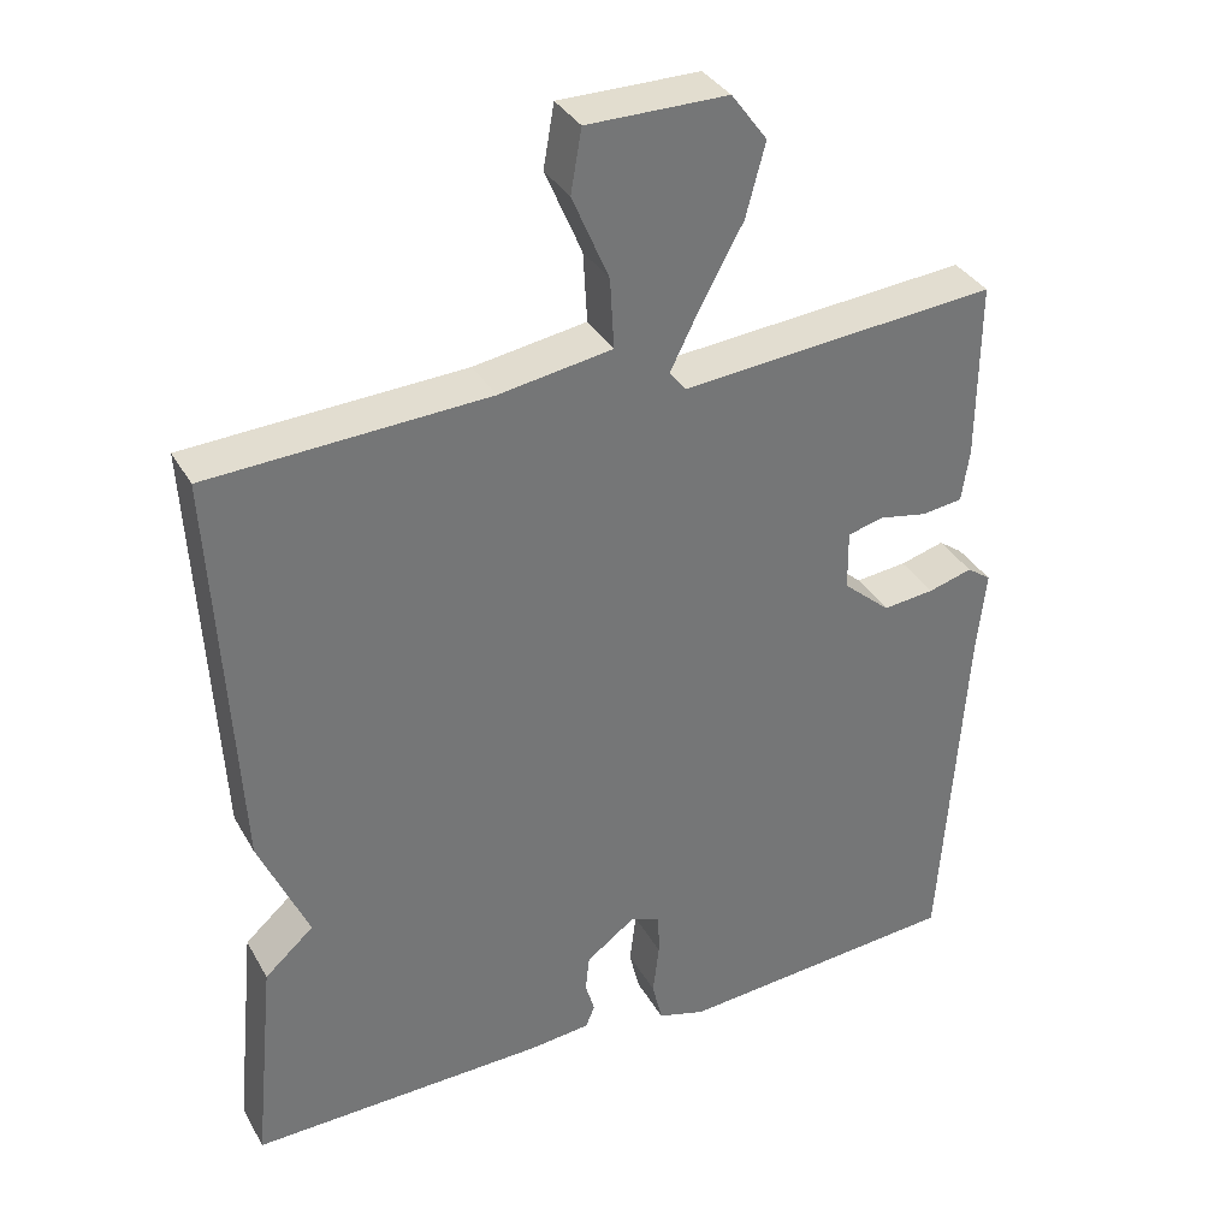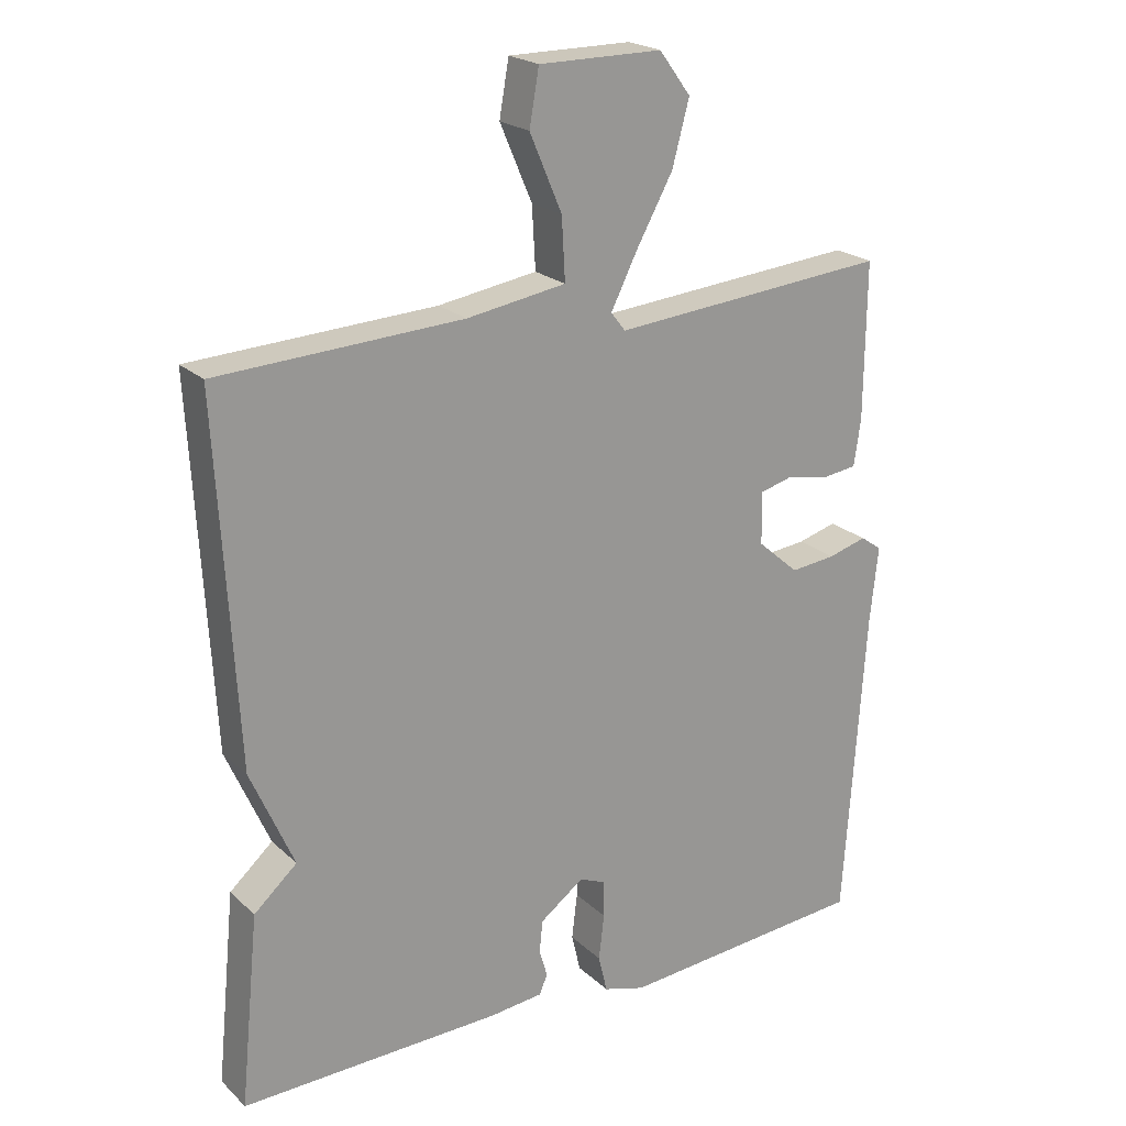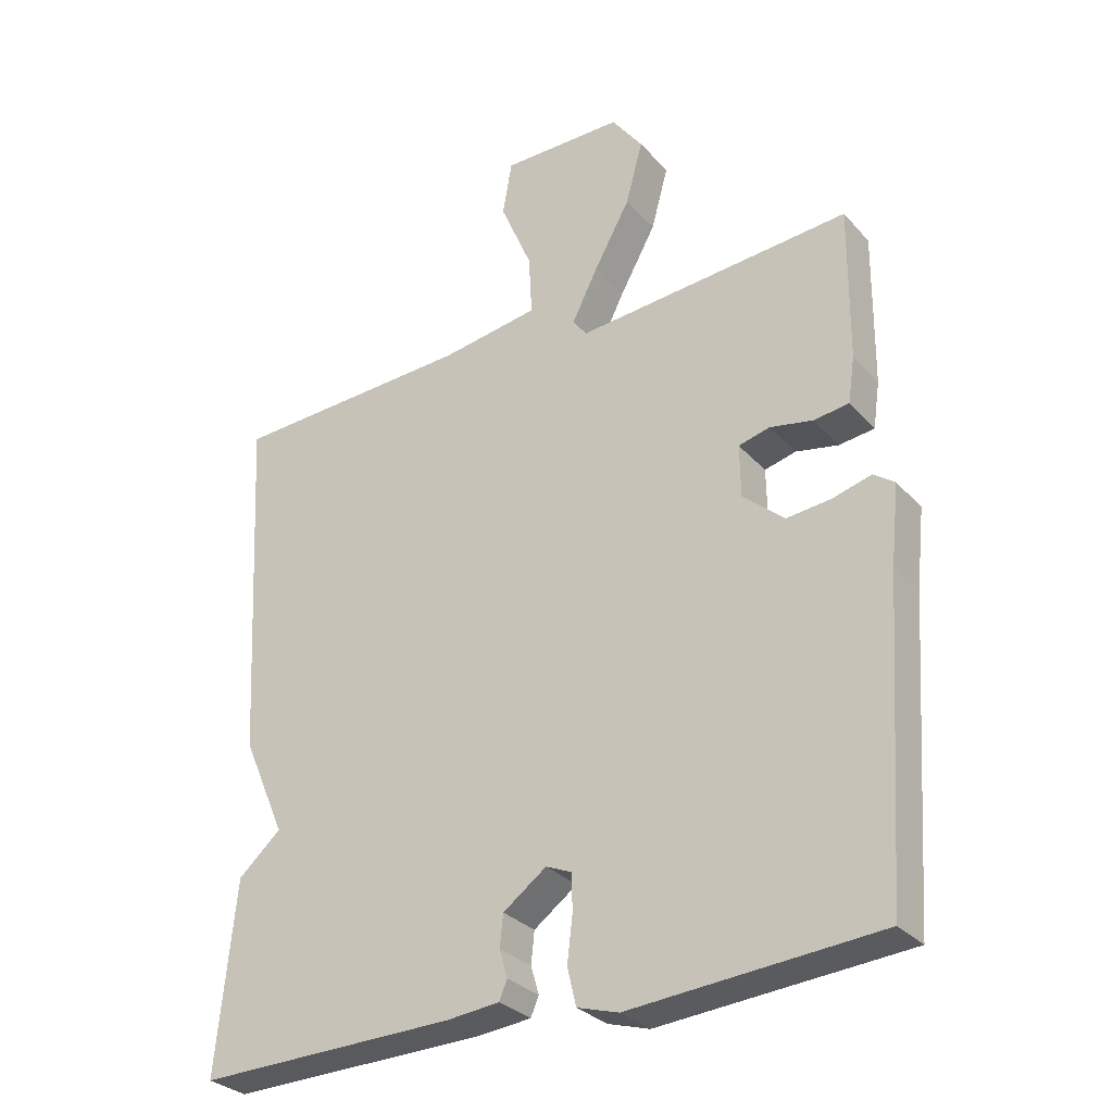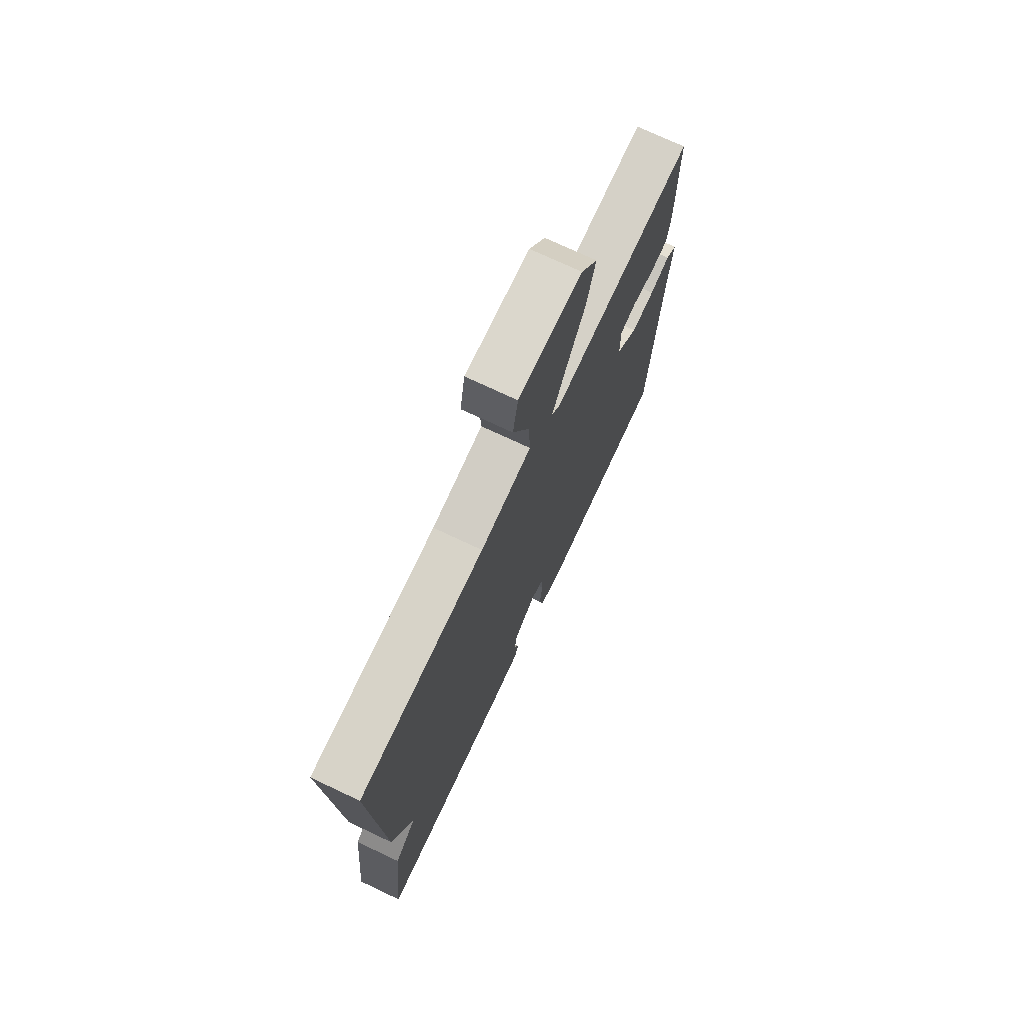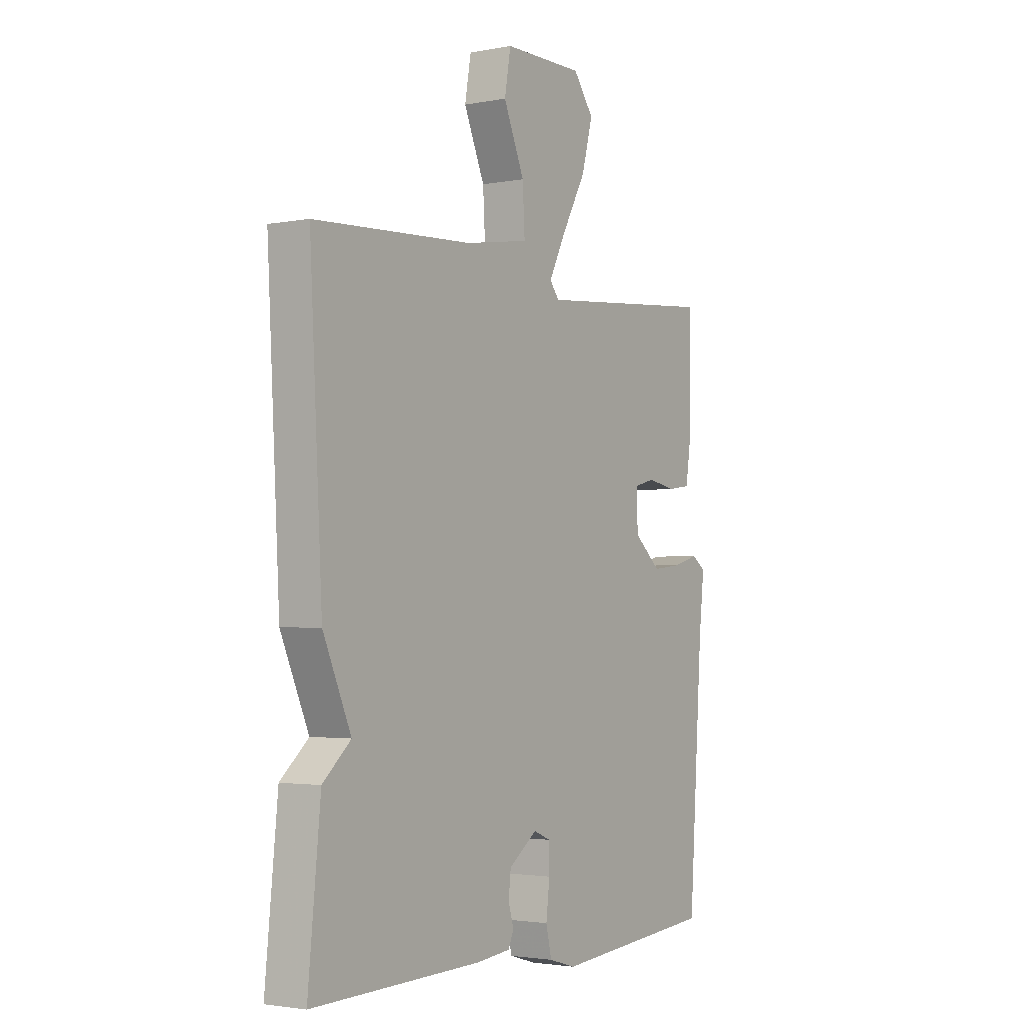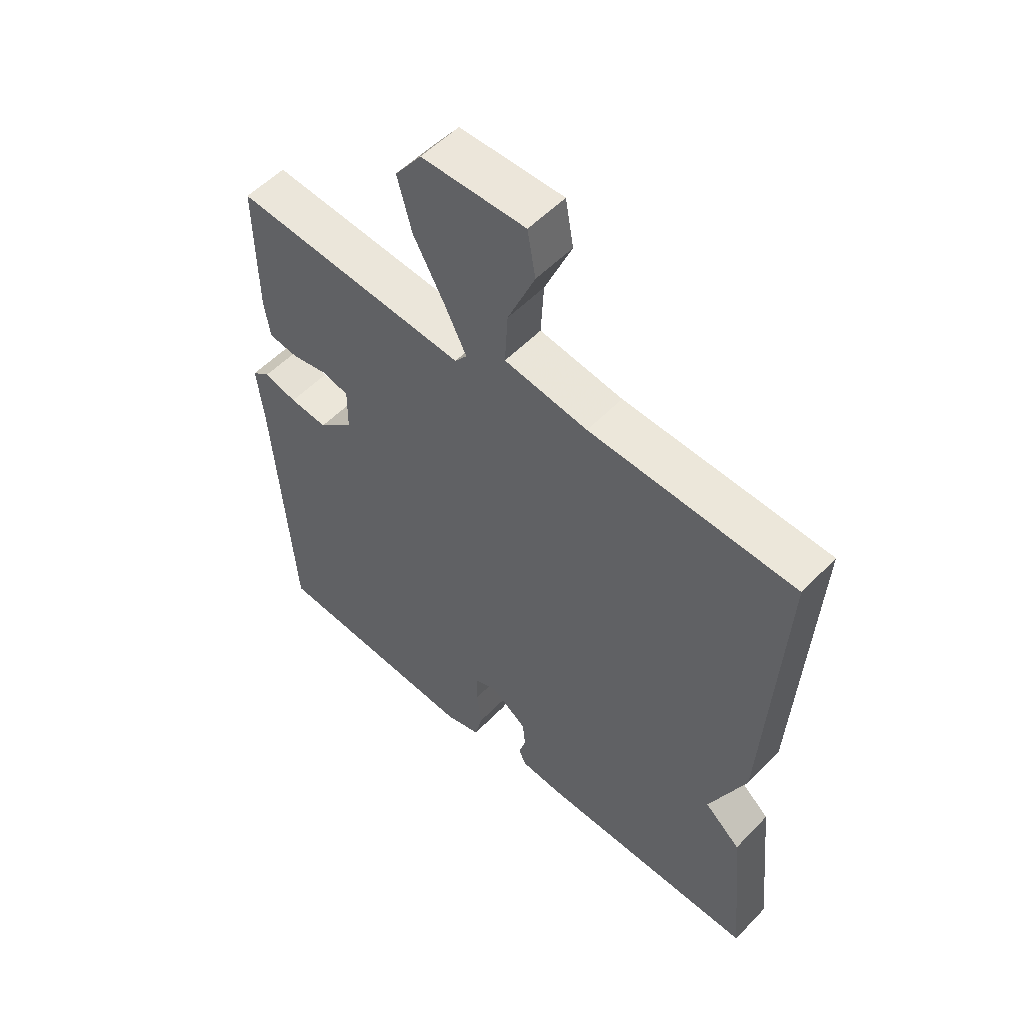
<metadata>
{"format":"obj","ext":"obj","renderer":"f3d","projection":"perspective","resolution":1024,"background":"white","views":[{"elev":35.0,"azim":154.0,"up":"+Z"},{"elev":21.6,"azim":147.1,"up":"+Z"},{"elev":-30.0,"azim":-146.6,"up":"+Z"},{"elev":73.2,"azim":115.3,"up":"+Z"},{"elev":-2.5,"azim":123.4,"up":"+Z"},{"elev":54.2,"azim":42.6,"up":"+Z"}]}
</metadata>
<code>
v 0.5 0.07 0.5
v 0.472 0.07 -0.021
v 0.409 0.07 -0.165
v 0.472 0.07 -0.221
v 0.5 0.07 -0.5
v 0.118 0.07 -0.491
v 0.04 0.07 -0.483
v 0.028 0.07 -0.455
v 0.04 0.07 -0.414
v 0.035 0.07 -0.367
v -0.029 0.07 -0.32
v -0.067 0.07 -0.336
v -0.068 0.07 -0.39
v -0.06 0.07 -0.457
v -0.073 0.07 -0.512
v -0.134 0.07 -0.53
v -0.5 0.07 -0.5
v -0.531 0.07 -0.044
v -0.543 0.07 0.068
v -0.512 0.07 0.09
v -0.455 0.07 0.074
v -0.389 0.07 0.067
v -0.328 0.07 0.12
v -0.327 0.07 0.197
v -0.373 0.07 0.209
v -0.436 0.07 0.197
v -0.488 0.07 0.204
v -0.498 0.07 0.272
v -0.5 0.07 0.5
v -0.094 0.07 0.465
v -0.073 0.07 0.492
v -0.111 0.07 0.568
v -0.165 0.07 0.666
v -0.19 0.07 0.759
v -0.144 0.07 0.821
v 0.036 0.07 0.821
v 0.05 0.07 0.741
v 0.003 0.07 0.631
v -0.002 0.07 0.541
v 0.143 0.07 0.518
v 0.5 0 0.5
v 0.472 0 -0.021
v 0.409 0 -0.165
v 0.472 0 -0.221
v 0.5 0 -0.5
v 0.118 0 -0.491
v 0.04 0 -0.483
v 0.028 0 -0.455
v 0.04 0 -0.414
v 0.035 0 -0.367
v -0.029 0 -0.32
v -0.067 0 -0.336
v -0.068 0 -0.39
v -0.06 0 -0.457
v -0.073 0 -0.512
v -0.134 0 -0.53
v -0.5 0 -0.5
v -0.531 0 -0.044
v -0.543 0 0.068
v -0.512 0 0.09
v -0.455 0 0.074
v -0.389 0 0.067
v -0.328 0 0.12
v -0.327 0 0.197
v -0.373 0 0.209
v -0.436 0 0.197
v -0.488 0 0.204
v -0.498 0 0.272
v -0.5 0 0.5
v -0.094 0 0.465
v -0.073 0 0.492
v -0.111 0 0.568
v -0.165 0 0.666
v -0.19 0 0.759
v -0.144 0 0.821
v 0.036 0 0.821
v 0.05 0 0.741
v 0.003 0 0.631
v -0.002 0 0.541
v 0.143 0 0.518
f 36 37 38
f 35 36 38
f 34 35 38
f 33 34 38
f 32 33 38
f 31 32 38 39
f 30 31 39 40
f 28 29 30
f 27 28 30
f 26 27 30
f 25 26 30
f 30 40 1
f 25 30 1
f 24 25 1
f 18 19 20 21
f 18 21 22
f 17 18 22
f 16 17 22
f 15 16 22
f 14 15 22
f 13 14 22
f 12 13 22 23
f 7 8 9
f 6 7 9
f 5 6 9
f 4 5 9
f 3 4 9
f 3 9 10
f 2 3 10 11
f 12 23 24
f 11 12 24
f 2 11 24
f 1 2 24
f 78 77 76
f 78 76 75
f 78 75 74
f 78 74 73
f 78 73 72
f 79 78 72 71
f 80 79 71 70
f 70 69 68
f 70 68 67
f 70 67 66
f 70 66 65
f 41 80 70
f 41 70 65
f 41 65 64
f 61 60 59 58
f 62 61 58
f 62 58 57
f 62 57 56
f 62 56 55
f 62 55 54
f 62 54 53
f 63 62 53 52
f 49 48 47
f 49 47 46
f 49 46 45
f 49 45 44
f 49 44 43
f 50 49 43
f 51 50 43 42
f 64 63 52
f 64 52 51
f 64 51 42
f 64 42 41
f 1 41 42 2
f 2 42 43 3
f 3 43 44 4
f 4 44 45 5
f 5 45 46 6
f 6 46 47 7
f 7 47 48 8
f 8 48 49 9
f 9 49 50 10
f 10 50 51 11
f 11 51 52 12
f 12 52 53 13
f 13 53 54 14
f 14 54 55 15
f 15 55 56 16
f 16 56 57 17
f 17 57 58 18
f 18 58 59 19
f 19 59 60 20
f 20 60 61 21
f 21 61 62 22
f 22 62 63 23
f 23 63 64 24
f 24 64 65 25
f 25 65 66 26
f 26 66 67 27
f 27 67 68 28
f 28 68 69 29
f 29 69 70 30
f 30 70 71 31
f 31 71 72 32
f 32 72 73 33
f 33 73 74 34
f 34 74 75 35
f 35 75 76 36
f 36 76 77 37
f 37 77 78 38
f 38 78 79 39
f 39 79 80 40
f 40 80 41 1

</code>
